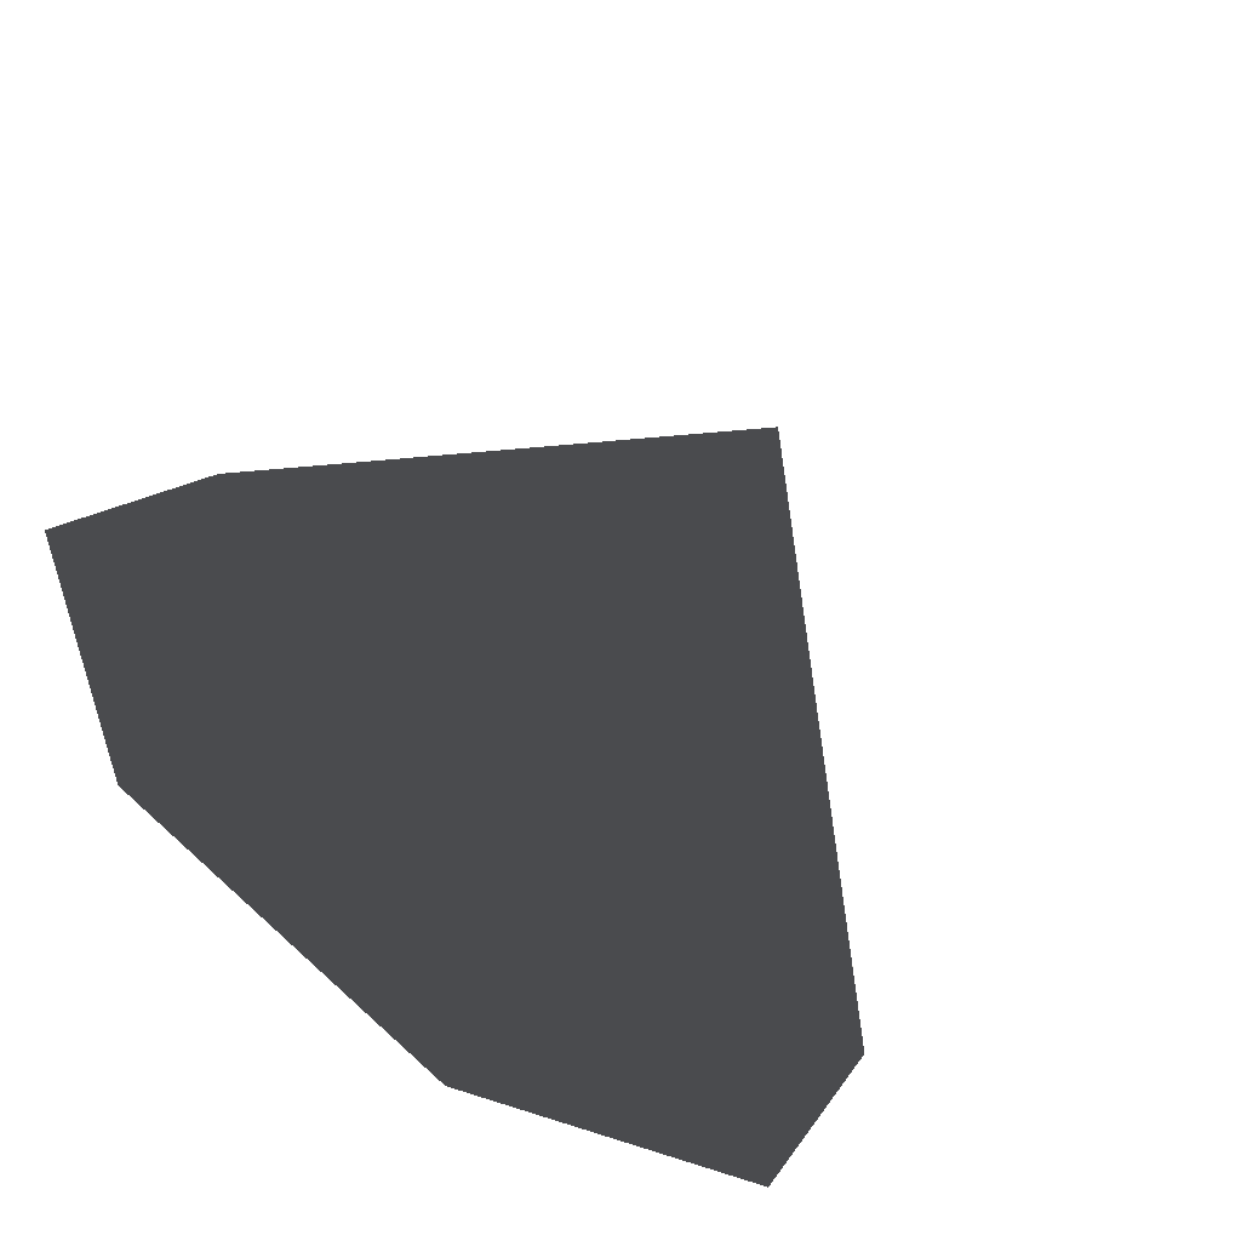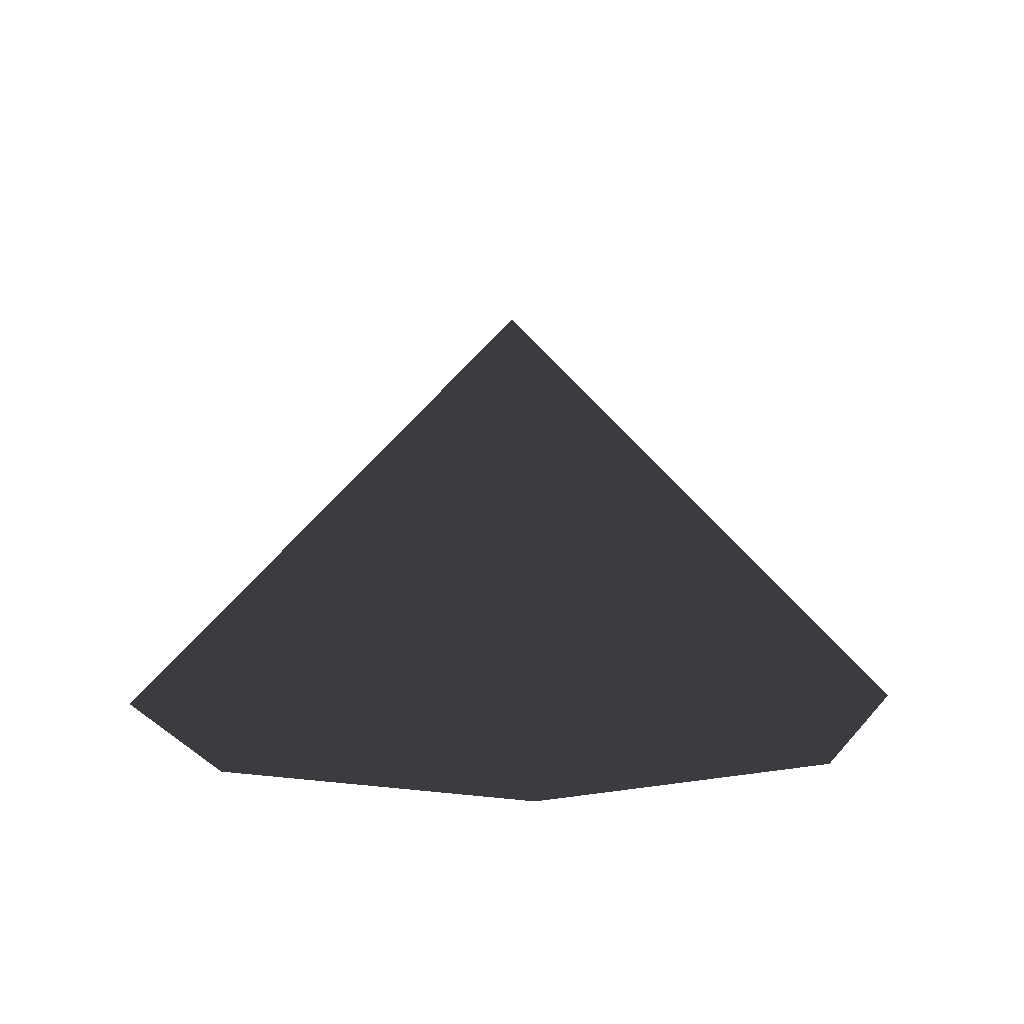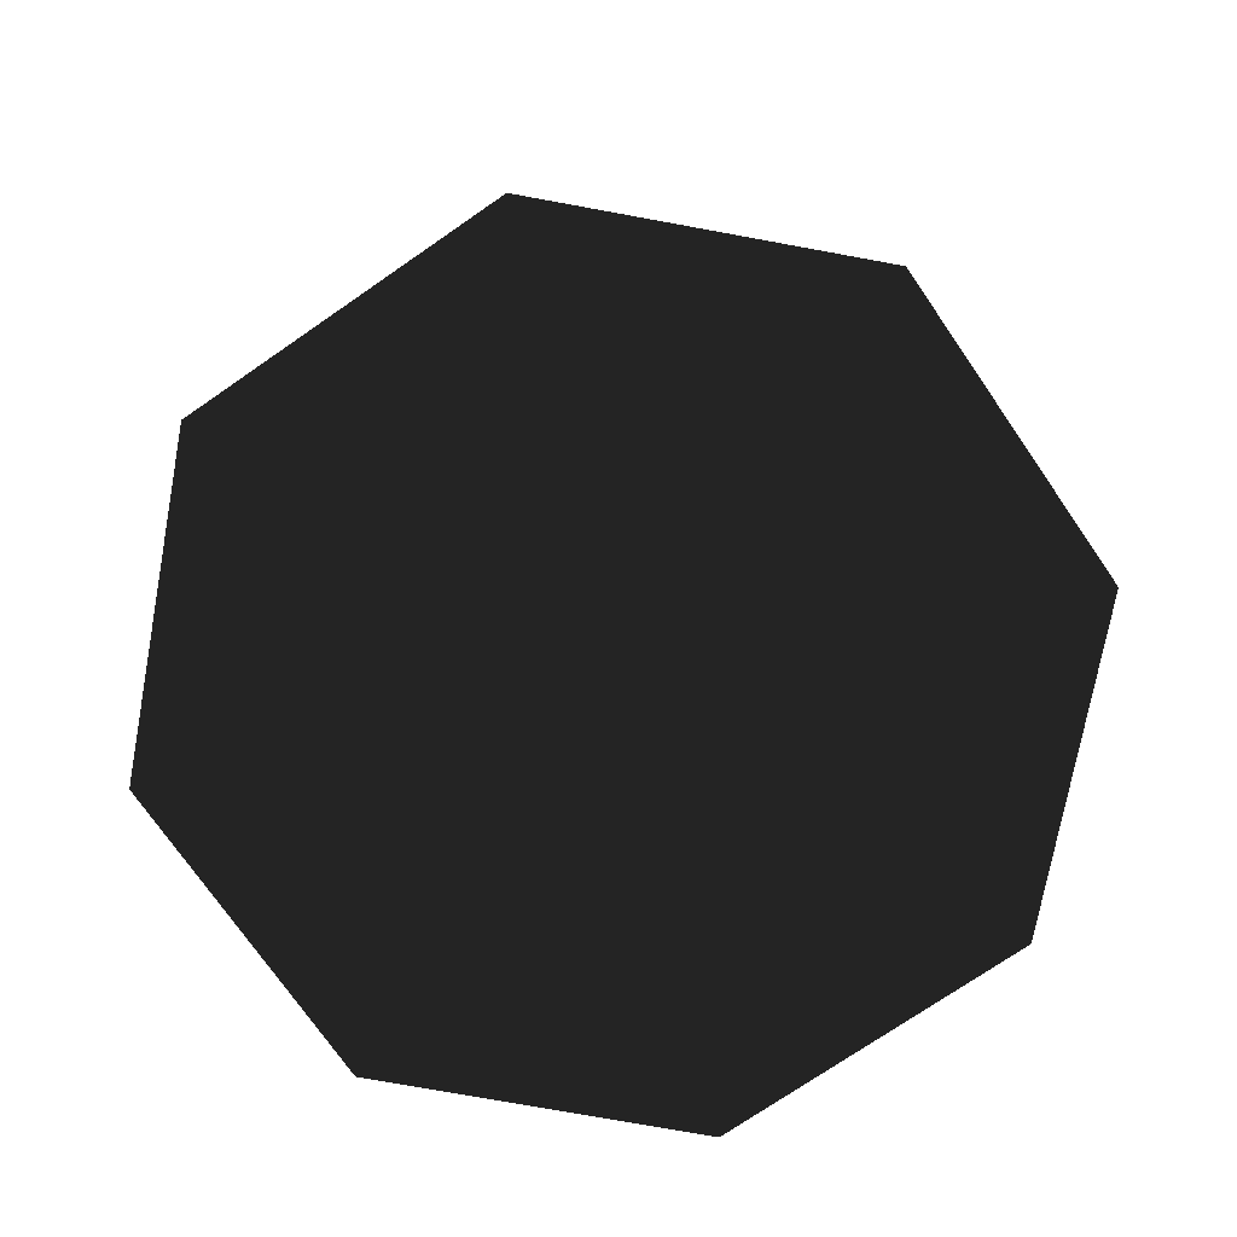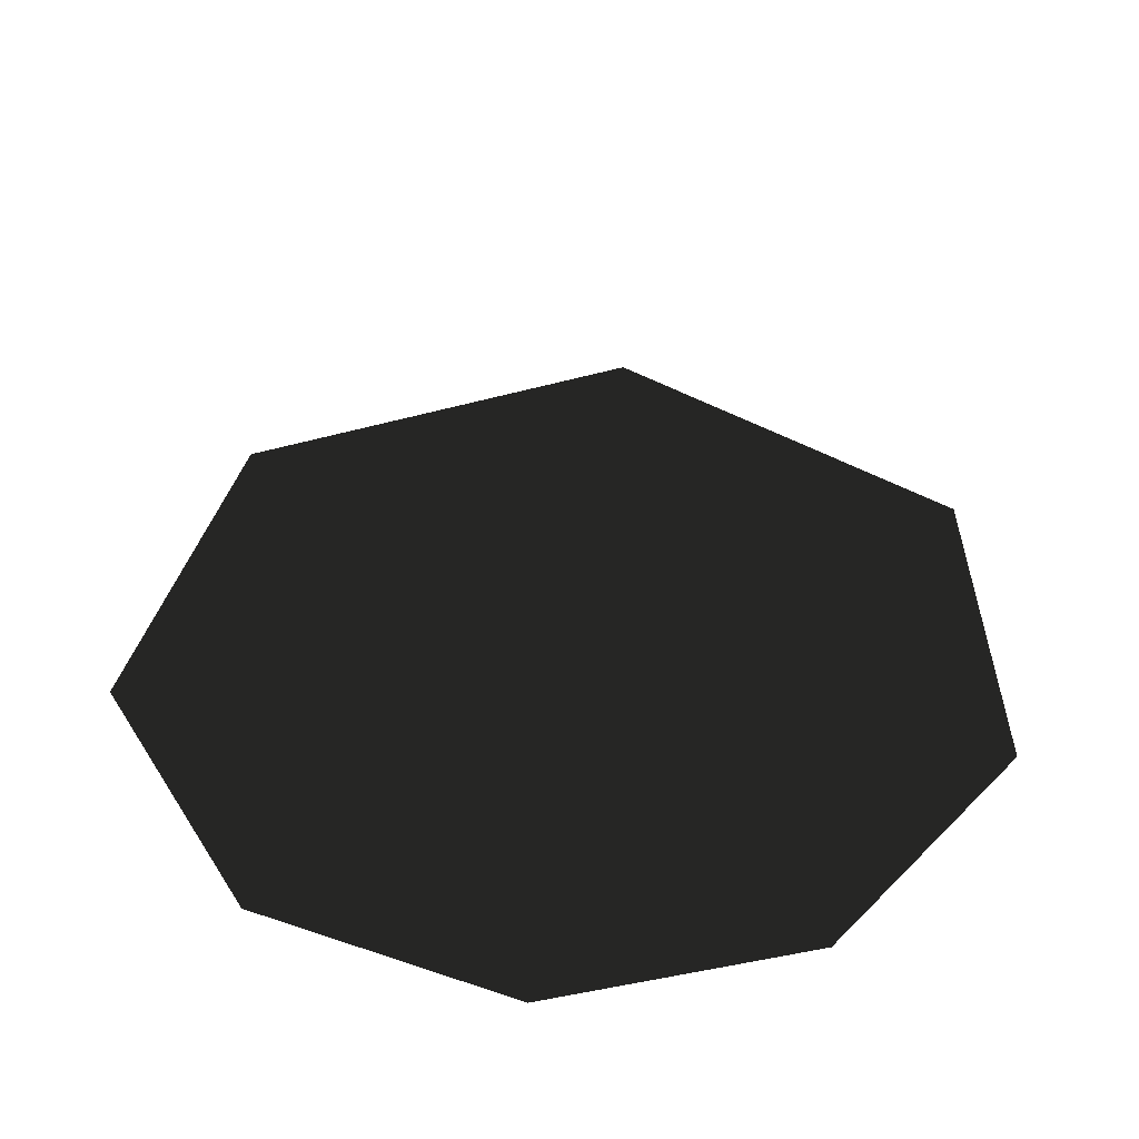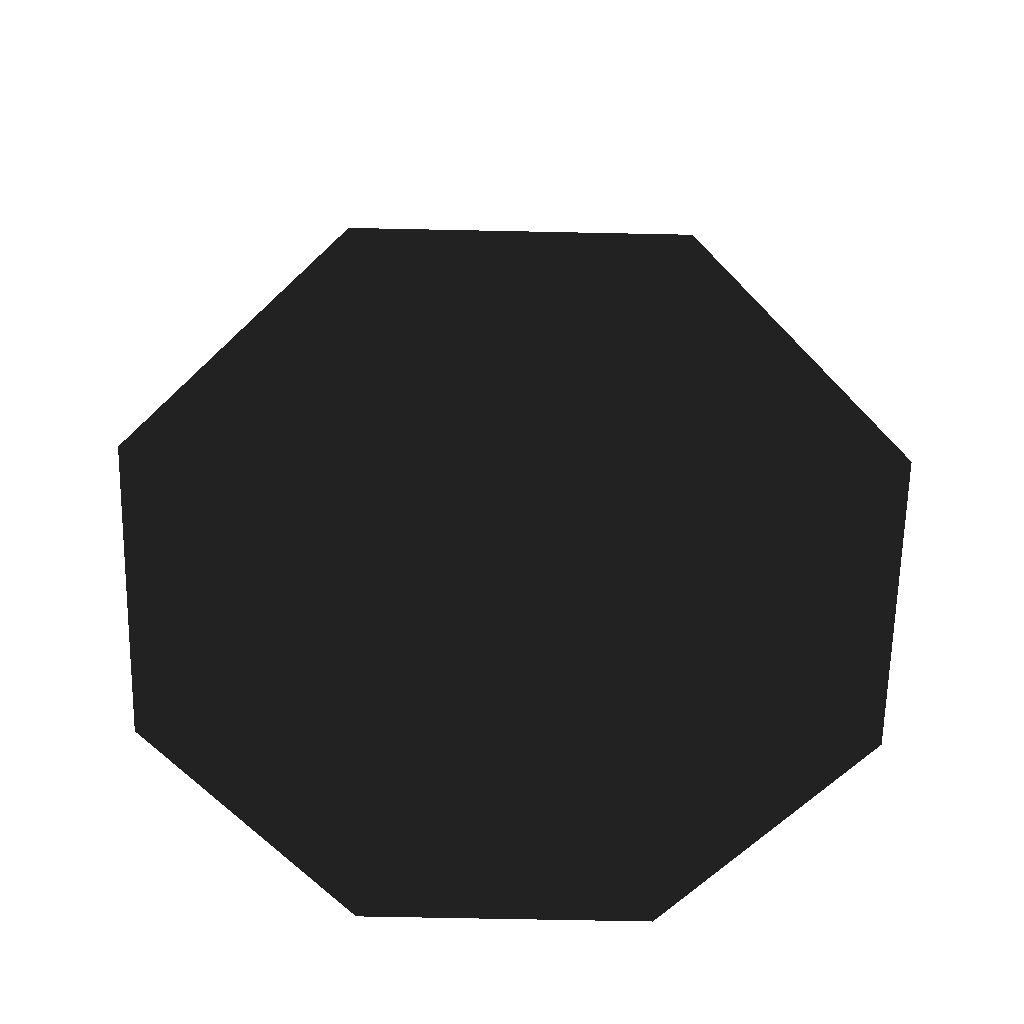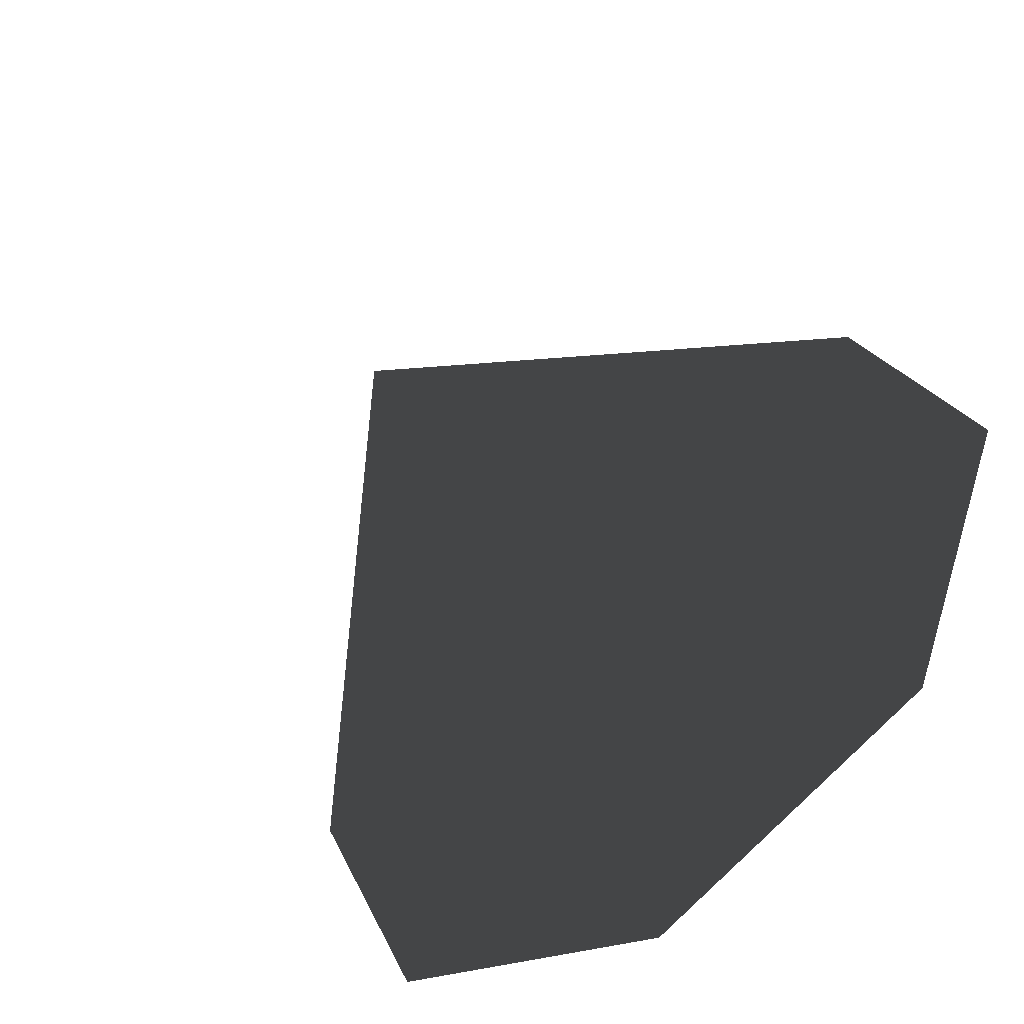
<metadata>
{"format":"obj","ext":"obj","renderer":"f3d","projection":"perspective","resolution":1024,"background":"white","views":[{"elev":-64.9,"azim":-36.4,"up":"+Y"},{"elev":8.0,"azim":-47.9,"up":"+Z"},{"elev":-73.7,"azim":102.1,"up":"+Z"},{"elev":-47.1,"azim":-140.9,"up":"+Z"},{"elev":-64.9,"azim":66.3,"up":"+Z"},{"elev":-54.5,"azim":38.5,"up":"+Y"}]}
</metadata>
<code>
v 0 -0 3
v 0 1 2
v 0.7071 0.7071 2
v 1 -0 2
v 0.7071 -0.7071 2
v 0 -1 2
v -0.7071 -0.7071 2
v -1 -0 2
v -0.7071 0.7071 2
v 0 2 1
v 1.414 1.414 1
v 2 -0 1
v 1.414 -1.414 1
v 0 -2 1
v -1.414 -1.414 1
v -2 -0 1
v -1.414 1.414 1
v 0 3 0
v 2.121 2.121 0
v 3 0 0
v 2.121 -2.121 -0
v 0 -3 -0
v -2.121 -2.121 -0
v -3 0 0
v -2.121 2.121 0
f 1 2 3
f 1 3 4
f 1 4 5
f 1 5 6
f 1 6 7
f 1 7 8
f 1 8 9
f 1 9 2
f 2 10 3
f 3 10 11
f 3 11 4
f 4 11 12
f 4 12 5
f 5 12 13
f 5 13 6
f 6 13 14
f 6 14 7
f 7 14 15
f 7 15 8
f 8 15 16
f 8 16 9
f 9 16 17
f 9 17 2
f 2 17 10
f 10 18 11
f 11 18 19
f 11 19 12
f 12 19 20
f 12 20 13
f 13 20 21
f 13 21 14
f 14 21 22
f 14 22 15
f 15 22 23
f 15 23 16
f 16 23 24
f 16 24 17
f 17 24 25
f 17 25 10
f 10 25 18

</code>
